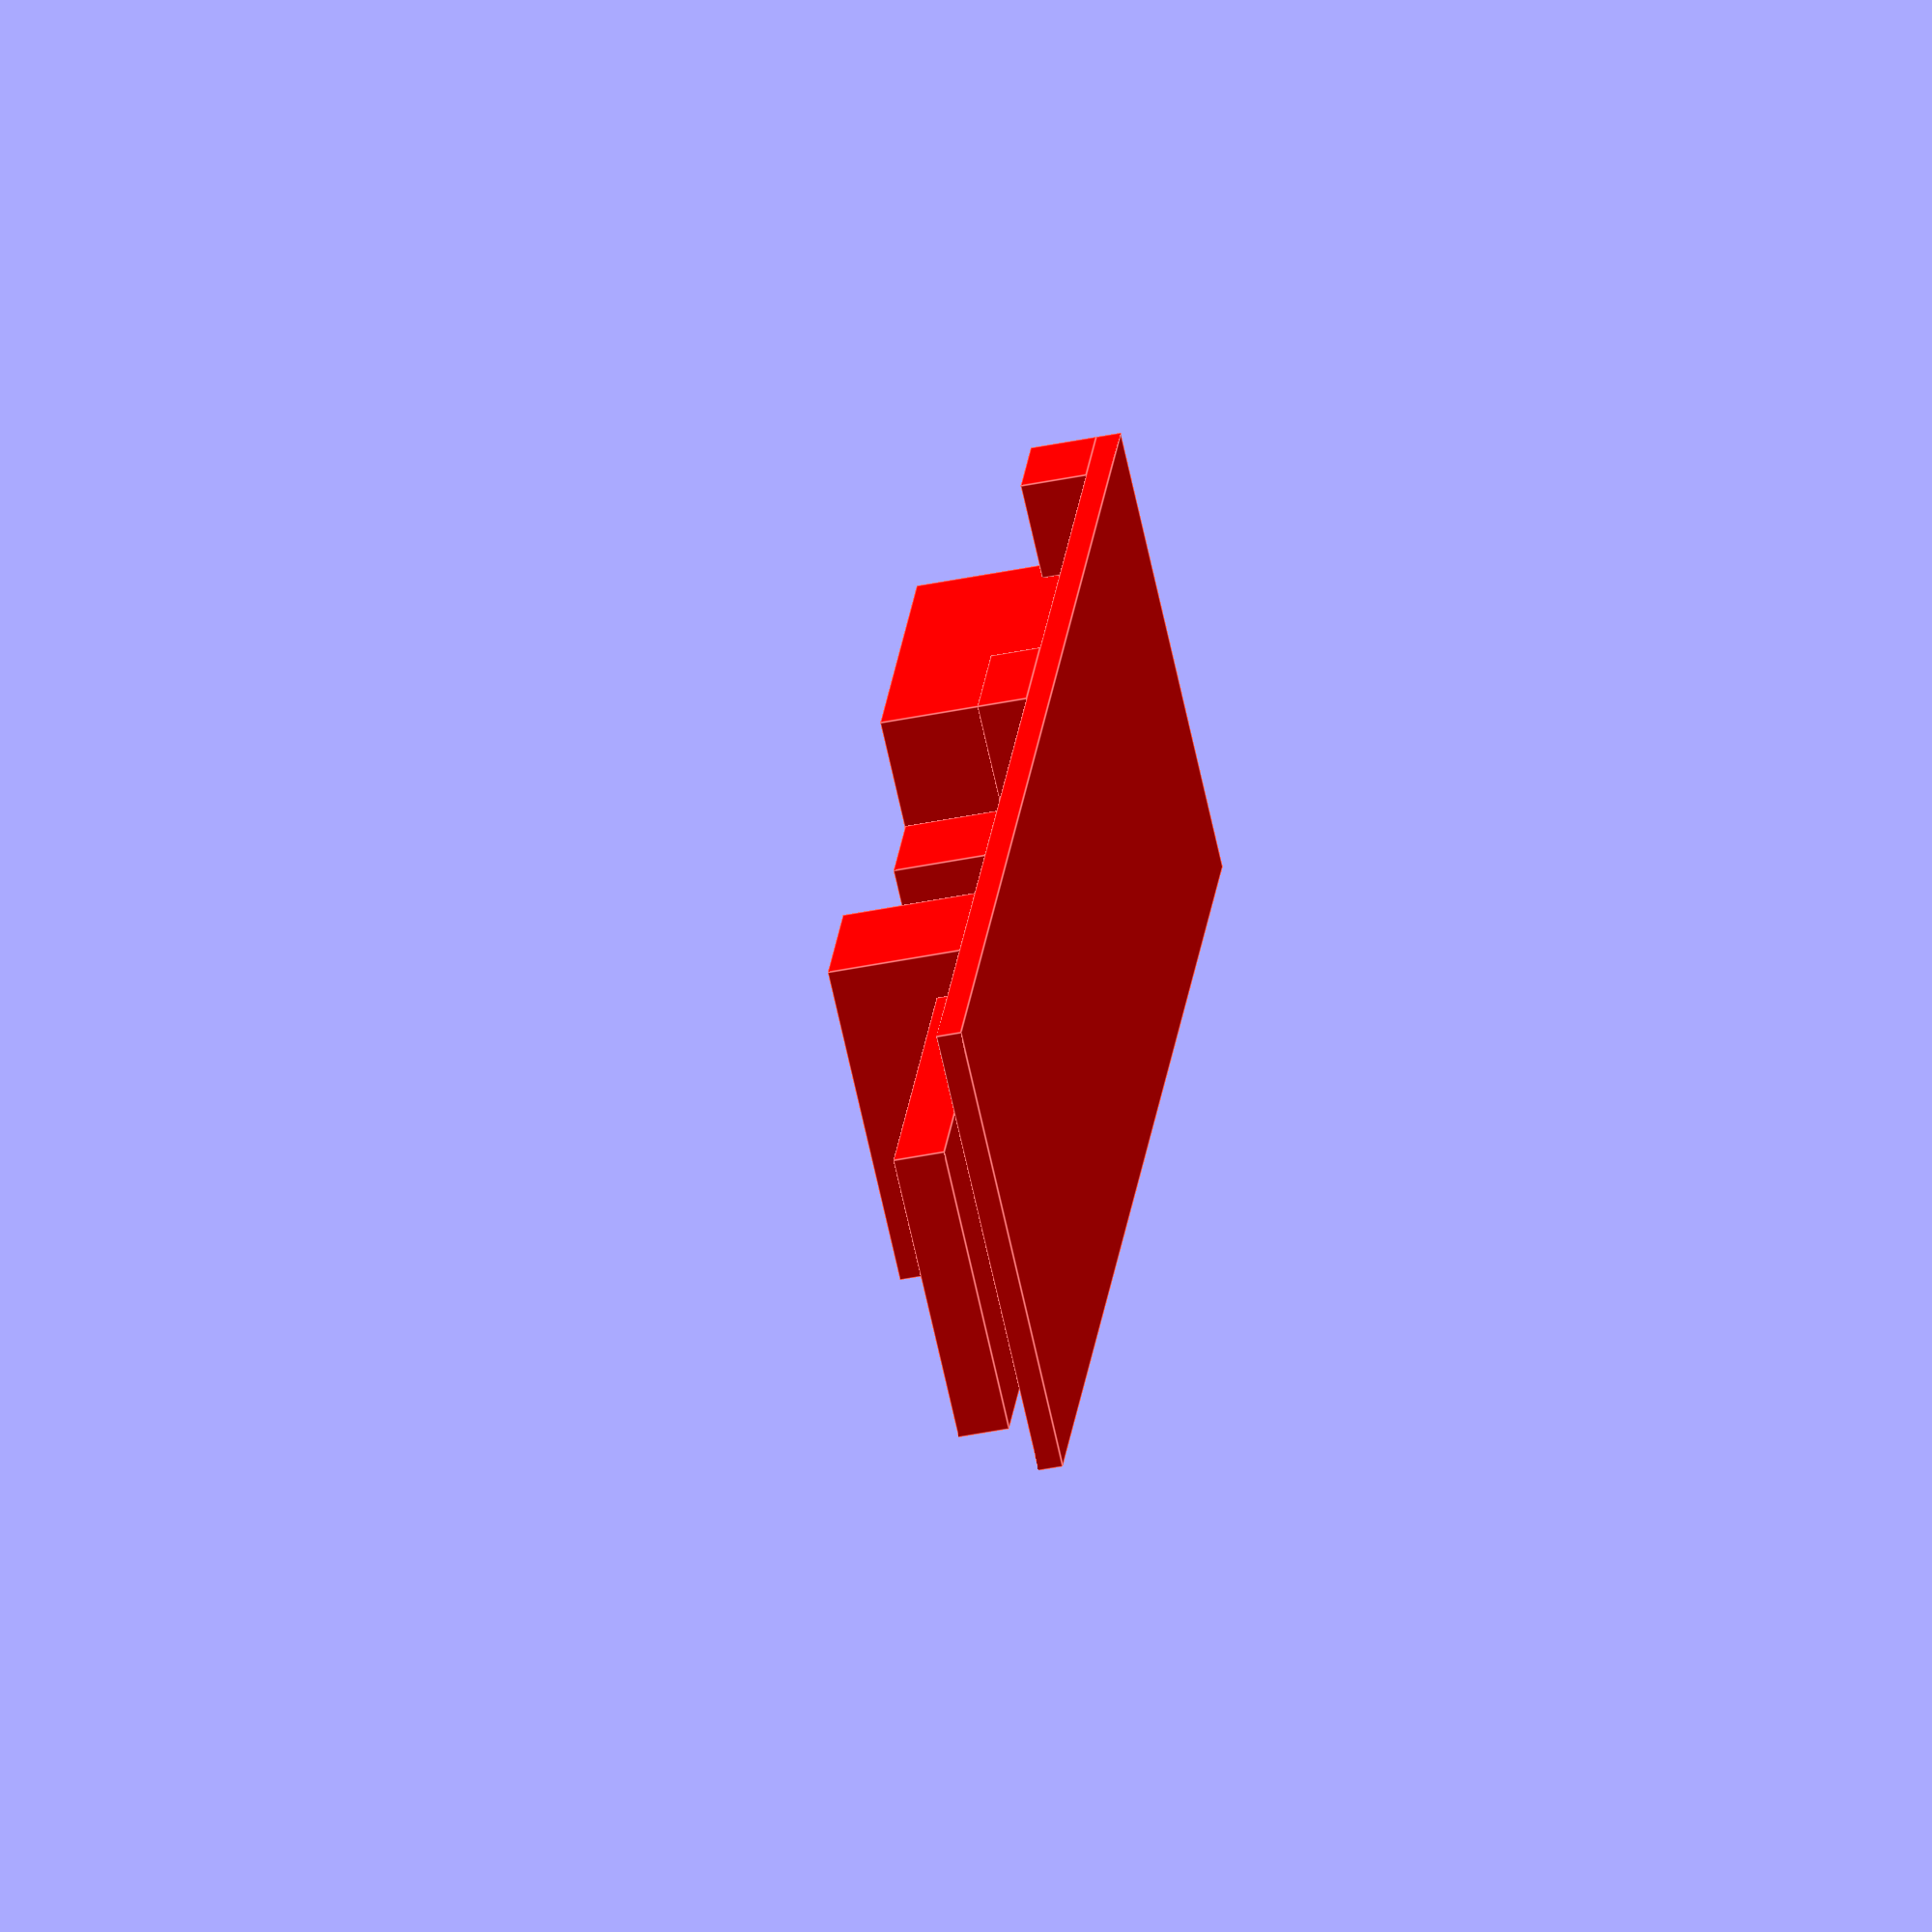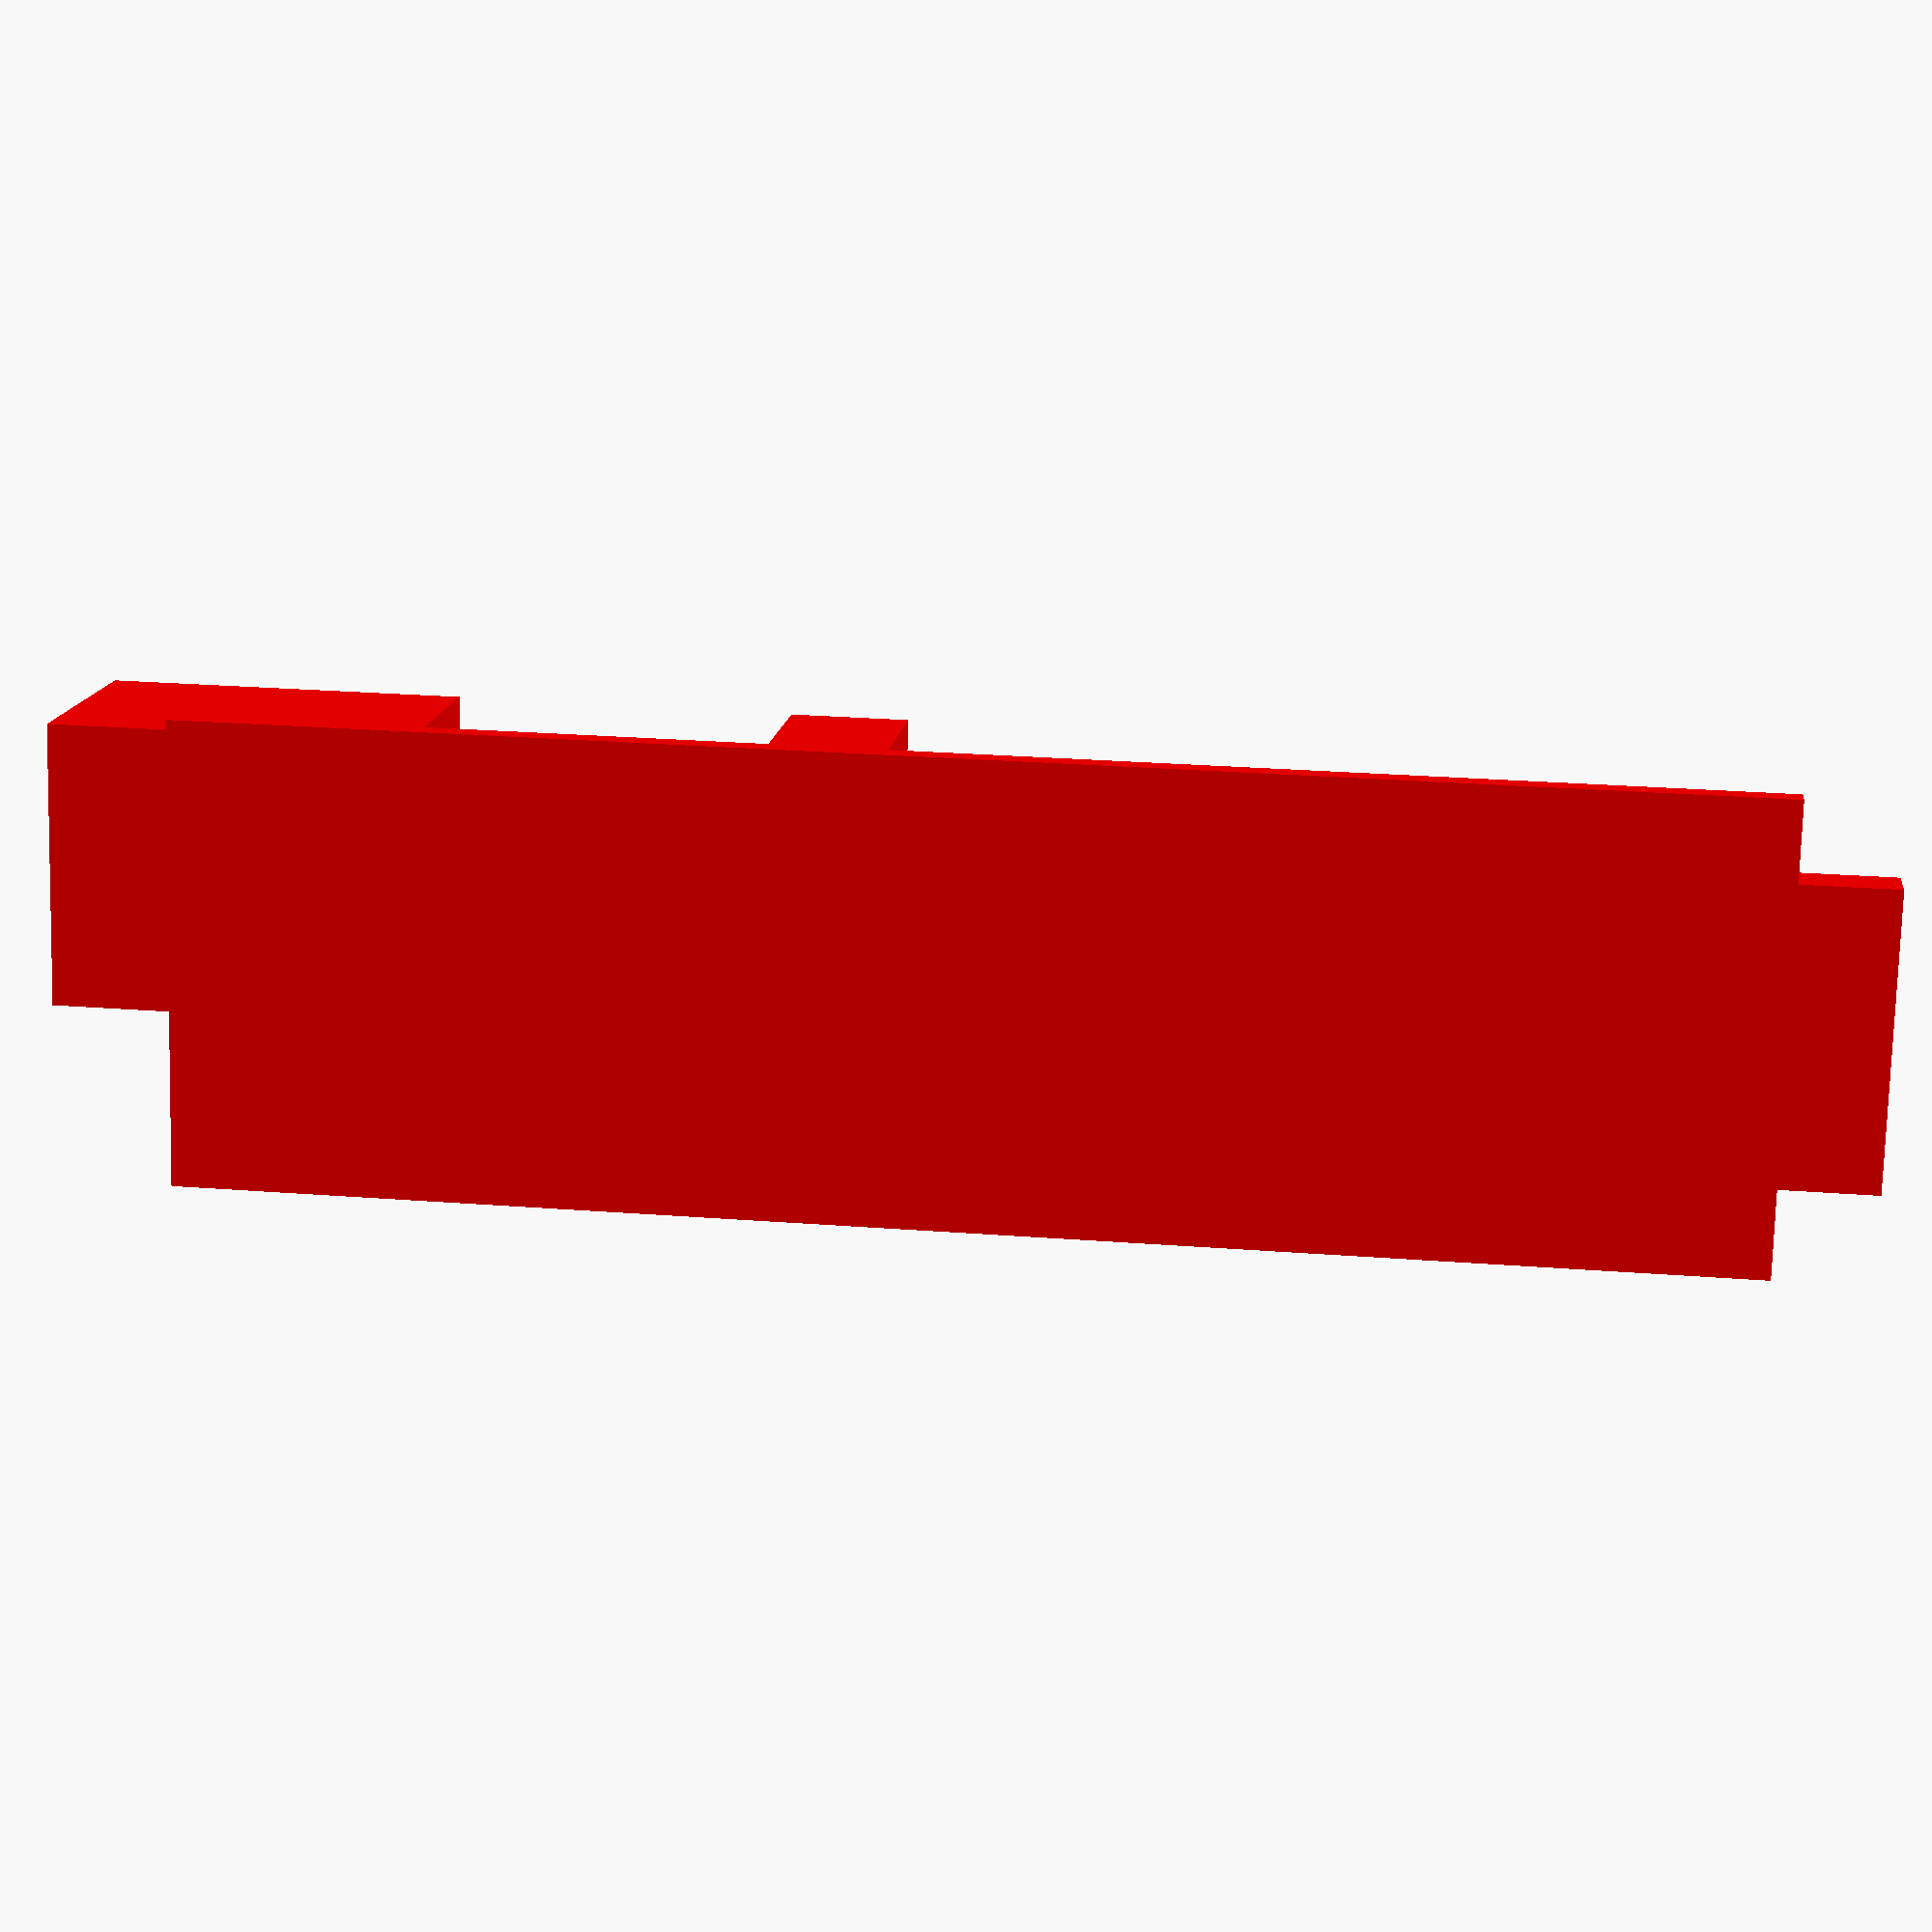
<openscad>

// Author    KMS - Martin Dubois, P.Eng
// Copyright (C) 2021 KMS
// Product   EthCAN
// File      Hardware/ESP-32-POE-ISO.scad

ESP_32_POE_ISO();

// Public
/////////////////////////////////////////////////////////////////////////////

module ESP_32_POE_ISO()
{
    color( "red" )
    {
        cube( [ SIZE_X, SIZE_Y, TICK ] );

        translate( [ 0, 0, TICK ] )
        {
            translate( [ ETH_X, ETH_Y, 0 ] )
                cube( [ ETH_SIZE_X, ETH_SIZE_Y, ETH_SIZE_Z ] );

            translate( [ ESP_X, 5, 0 ] )
                cube( [ 25.5, 18, 3.1 ] );

            translate( [ USB_X, 0, 0 ] )
                cube( [ 8, 7, 3 ] );

            translate( [ POWER_X, 0, 0 ] )
                cube( [ 6, 6, 4 ] );

            translate( [ BOX_X, 9, 0 ] )
                cube( [ 7, 19, 10 ] );

            // Connector
            translate( [ 24, 4, 0 ] )
                cube( [ 9, 20, 10 ] );
        }
    }
}

module ESP_32_POE_ISO_Bottom()
{
    translate( [ - SPACE, - SPACE, 0 ] )
        cube( [ 2 * SPACE + SIZE_X, 2 * SPACE + SIZE_Y, 19 ] ); // 1 + EPS ] );

    translate( [ 1, 1, - 3 ] )
        cube( [ SIZE_X - 2, SIZE_Y - 2, 19 ] ); // 3 + EPS ] );

    translate( [ ETH_X, ETH_Y - SPACE, TICK - SPACE ] )
        cube( [ ETH_SIZE_X + EPS, 2 * SPACE + ETH_SIZE_Y, 19 ] ); // 2 * SPACE + ETH_SIZE_Z ] );

    // Back components

    translate( [ 0, 0, - 3 ] )
    {
        translate( [ 5, 0, 0 ] )
        cube( [ 5, 1 + EPS, 3 + EPS ] );

        translate( [ SIZE_X - 8, 0, 0 ] )
            cube( [ 4, 1 + EPS, 3 + EPS ] );

        translate( [ 58, SIZE_Y - 1 - EPS, 0 ] )
            cube( [ SIZE_X - 58 - 3, 1 + EPS, 3 + EPS ] );
    }
}

module ESP_32_POE_ISO_Top()
{
    translate( [ ESP_X, - SPACE, 0 ] )
        cube( [ 6 + SIZE_X + 4, 2 * SPACE + SIZE_Y, TICK ] );

    translate( [ ESP_X, 1, TICK - EPS ] )
        cube( [ 6 + EPS, SIZE_Y - 2, 13 ] );

    translate( [ 0, 1, TICK - EPS ] )
        cube( [ SIZE_X - 1, SIZE_Y - 2, 17 ] );

    translate( [ ESP_X - 1, 4, 0 ] )
        cube( [ 25.5, 20, TICK + 9 ] );

    translate( [ ETH_X, ETH_Y - SPACE, 0 ] )
        cube( [ ETH_SIZE_X + EPS, 2 * SPACE + ETH_SIZE_Y, TICK + ETH_SIZE_Z + SPACE ] );

    translate( [ USB_X - 1, - 1, 0 ] )
        cube( [ 36, 9, TICK + 4 ] );

    translate( [ POWER_X - 1, - 1, 0 ] )
        cube( [ 8, 12, TICK + 14 ] );

    translate( [ BOX_X - 1, 8, 0 ] )
        cube( [ 28, 21, TICK + 17 ] );

    for ( y = [ 0, SIZE_Y - 1 - EPS ] )
    {
        translate( [ 3, y, TICK - EPS ] )
            cube( [ 10, 1 + EPS, 10 ] );
    }

}

// Private
/////////////////////////////////////////////////////////////////////////////

EPS = 0.1;

SIZE_X = 94;
SIZE_Y = 28.2;

BOX_X = 52;

ESP_X = - 6;

ETH_SIZE_X = 21.5;
ETH_SIZE_Y = 17;
ETH_SIZE_Z = 14;

ETH_X = SIZE_X - 14;
ETH_Y =          10.3;

POWER_X = SIZE_X - 6;

USB_X = 53;

SPACE = 0.1;

TICK = 1.5;

</openscad>
<views>
elev=43.1 azim=244.8 roll=103.7 proj=o view=edges
elev=346.1 azim=358.5 roll=186.6 proj=p view=solid
</views>
